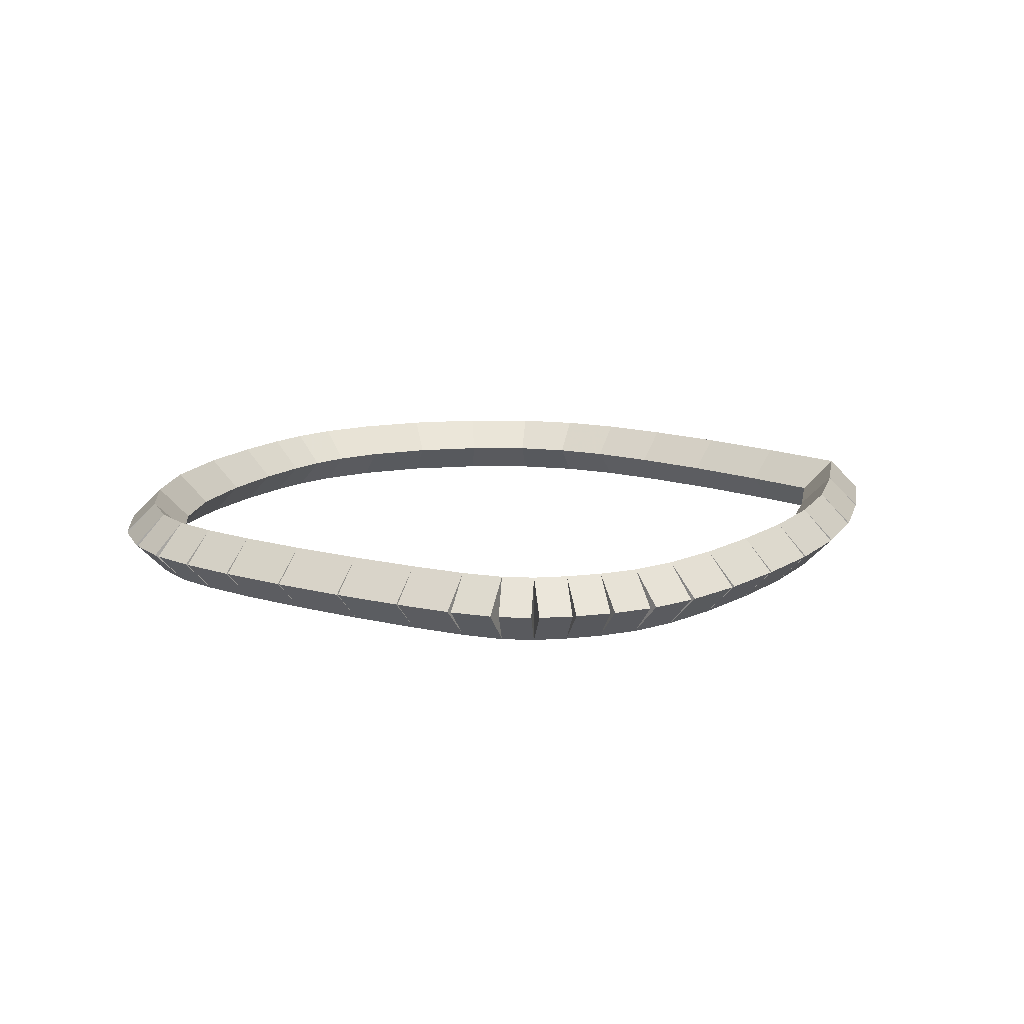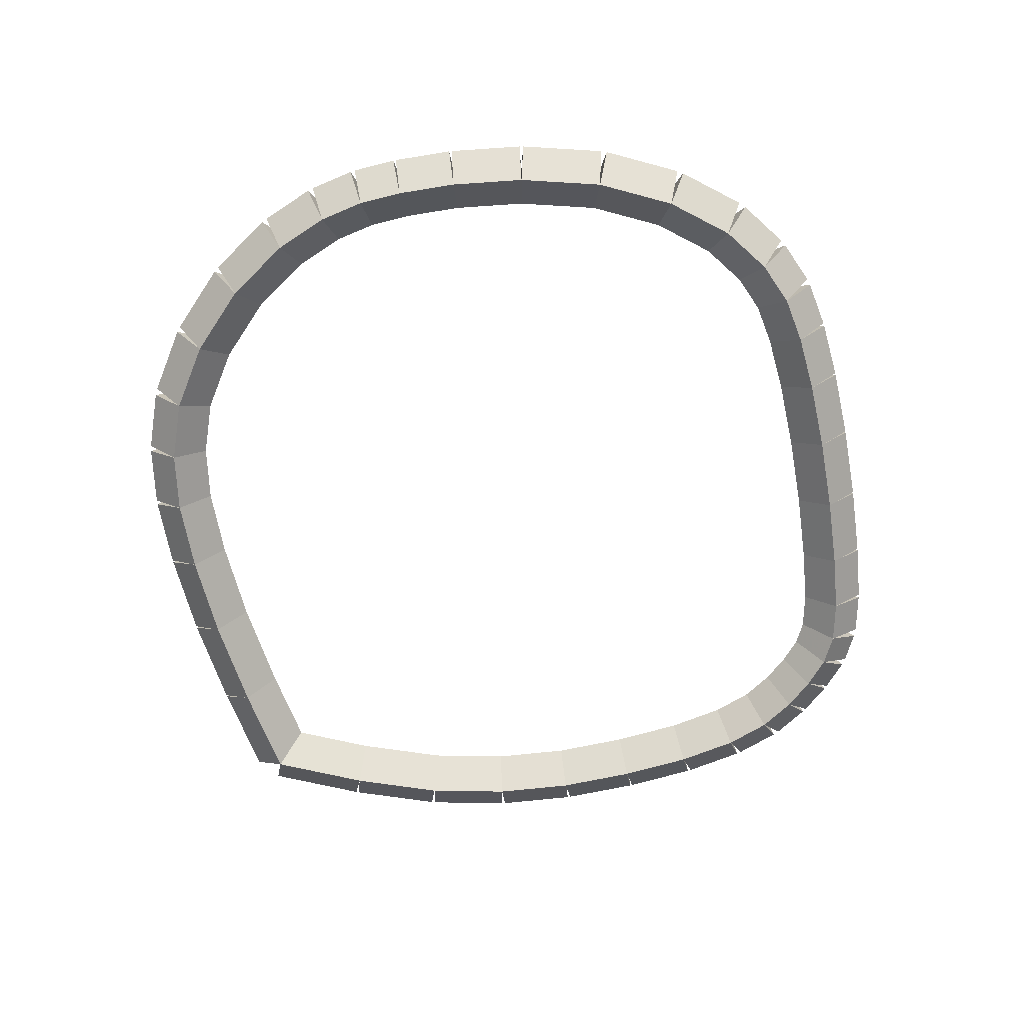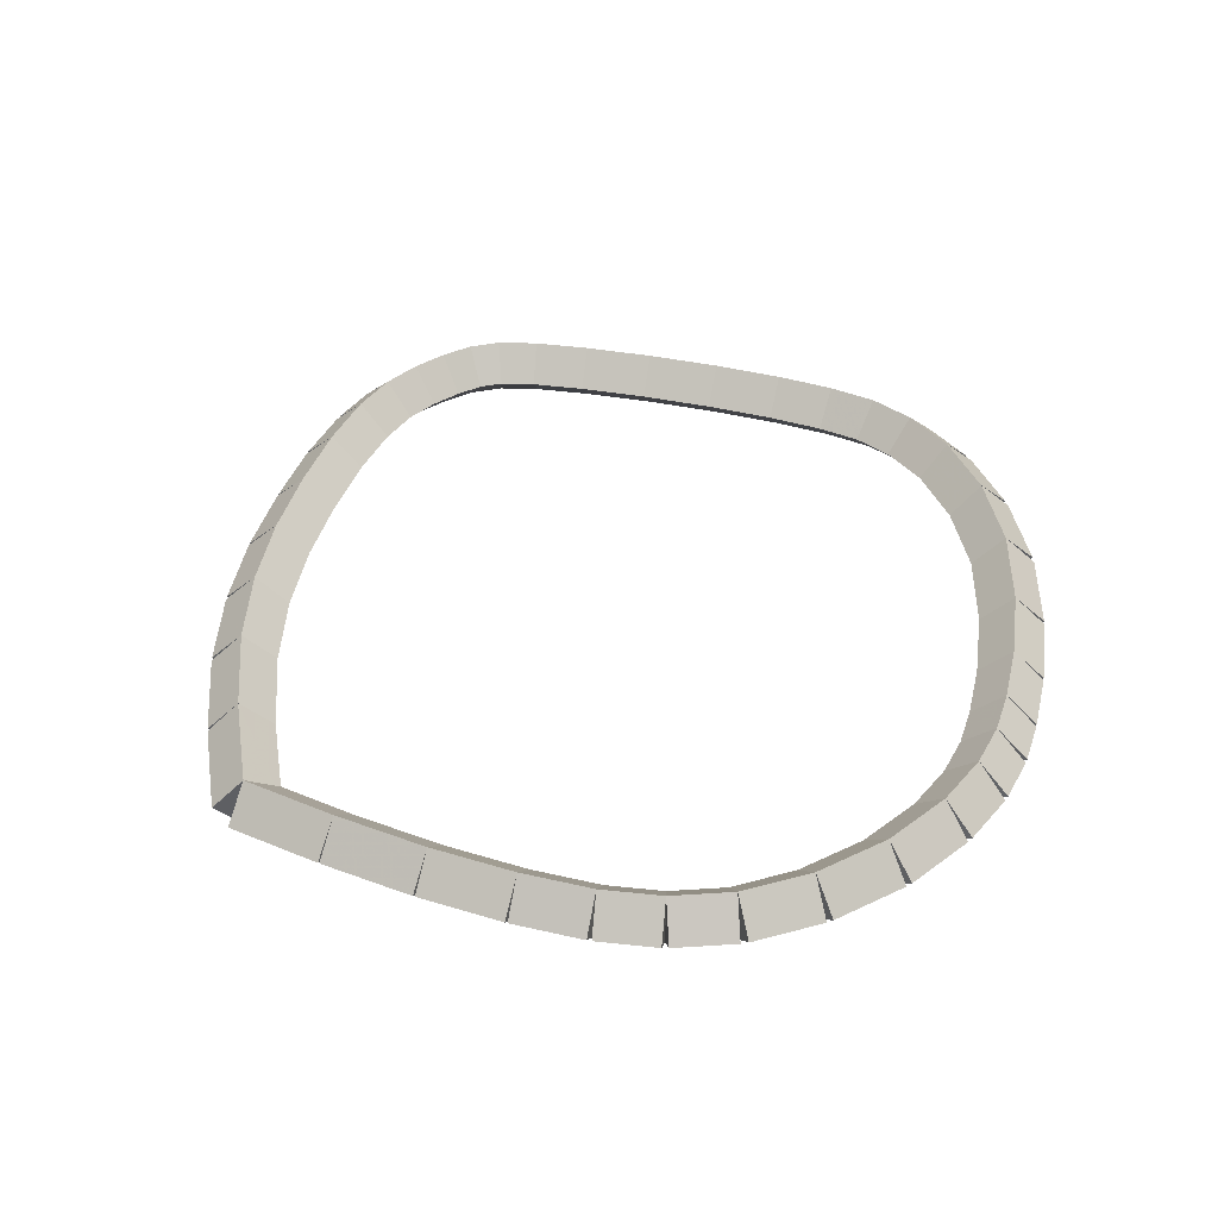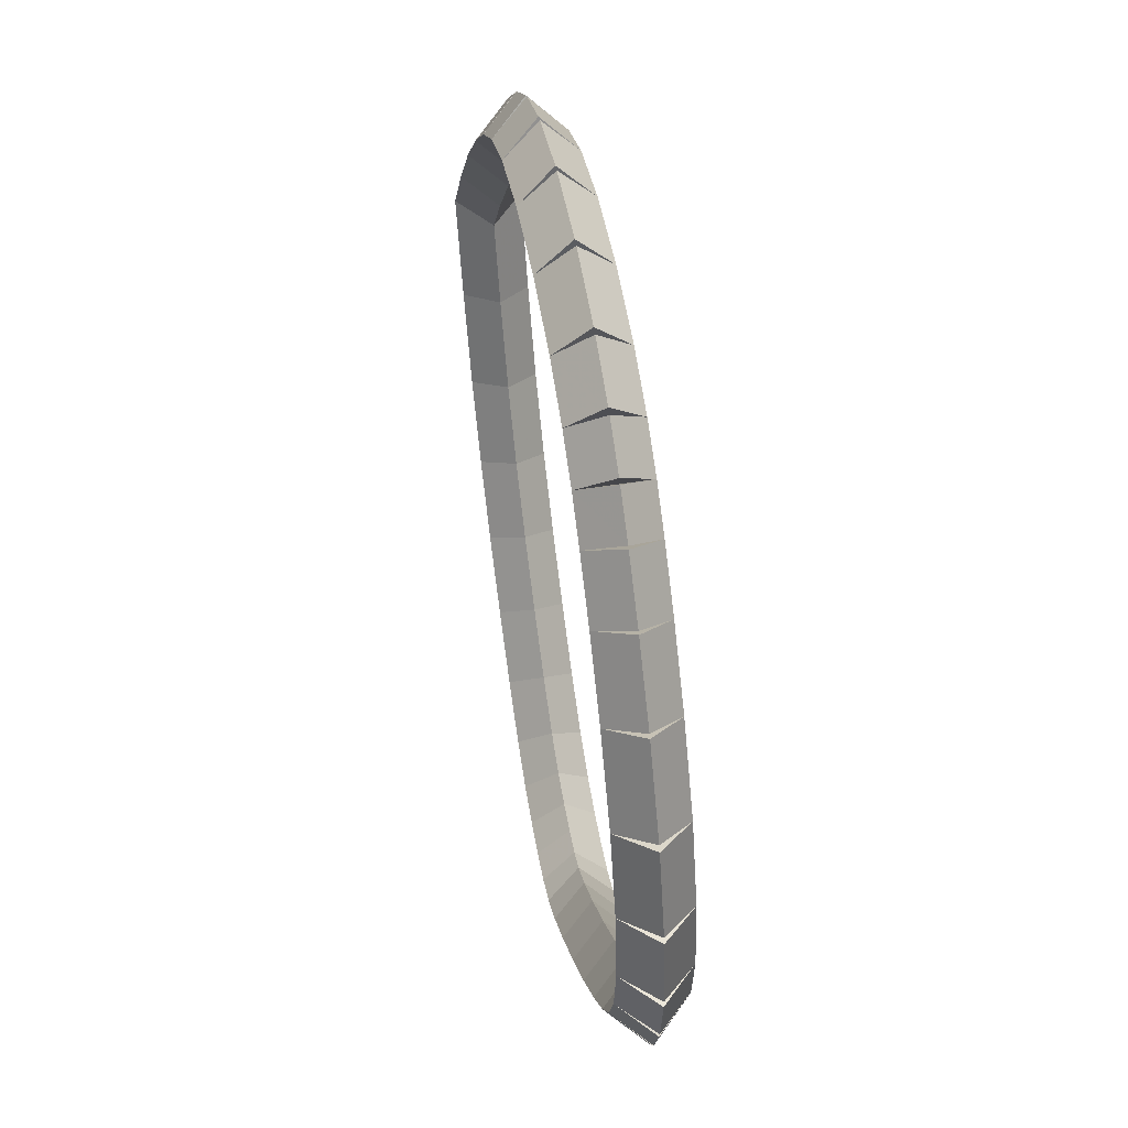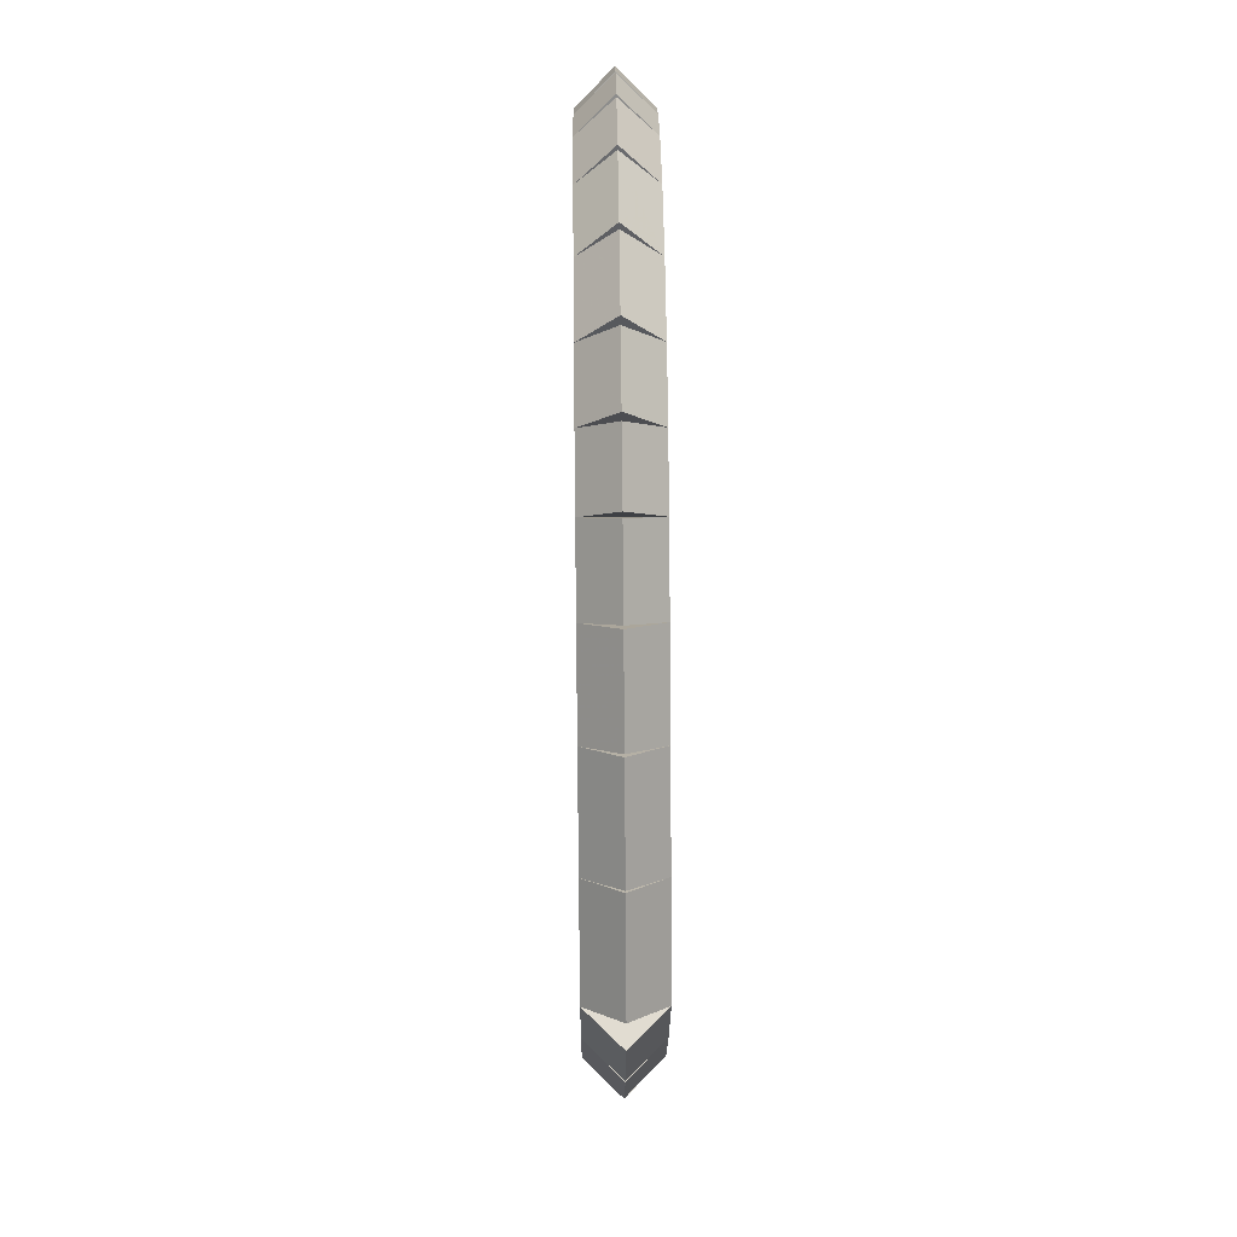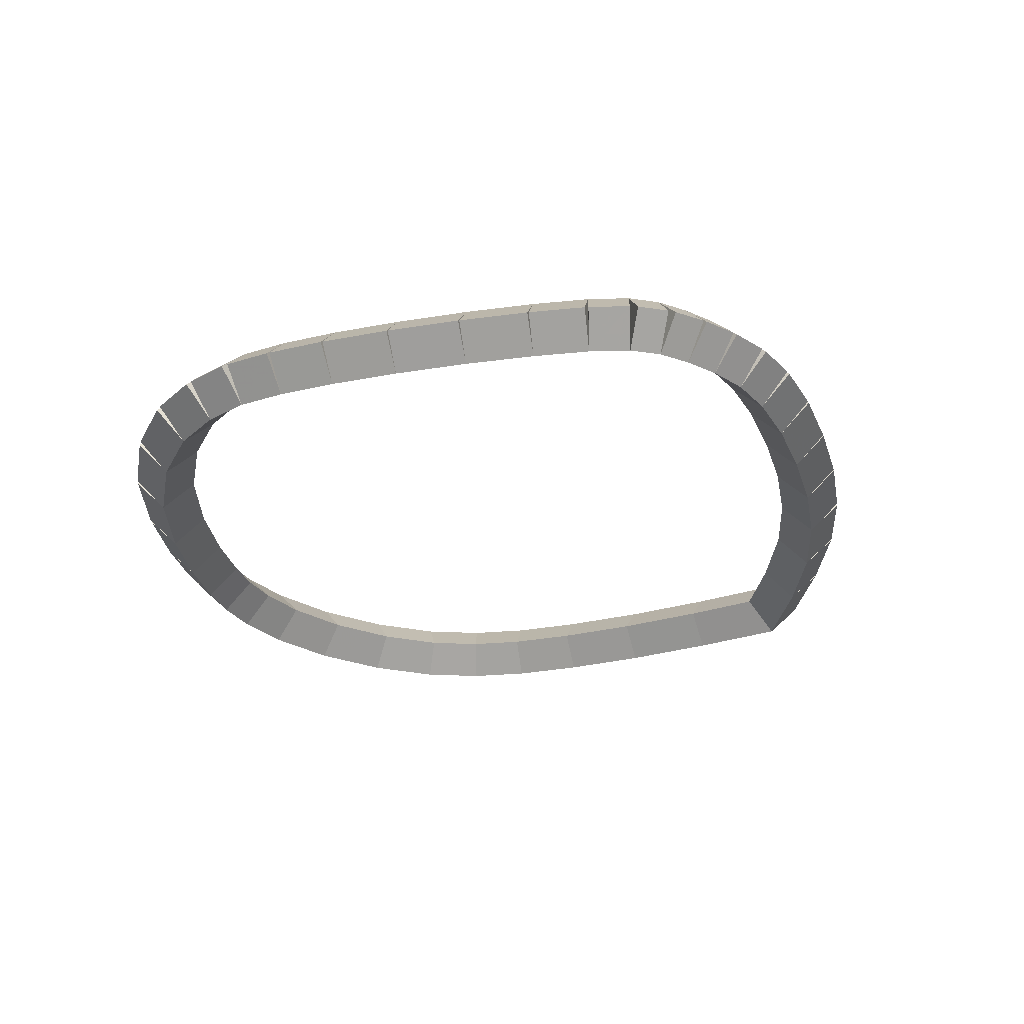
<metadata>
{"format":"obj","ext":"obj","renderer":"f3d","projection":"perspective","resolution":1024,"background":"white","views":[{"elev":13.4,"azim":-11.9,"up":"+Z"},{"elev":-71.2,"azim":-124.5,"up":"+Z"},{"elev":43.6,"azim":149.5,"up":"+Z"},{"elev":50.9,"azim":-100.1,"up":"+Y"},{"elev":47.6,"azim":89.3,"up":"+Y"},{"elev":-29.1,"azim":-30.2,"up":"+Z"}]}
</metadata>
<code>
g name
v 27.96 40.11 20.89
v 27.77 40.18 20.69
v 27.96 40.11 20.49
v 28.15 40.03 20.69
v 28.19 40.68 20.89
v 28 40.75 20.69
v 28.19 40.68 20.49
v 28.37 40.61 20.69
f 1 2 3 4
f 6 2 1 5
f 5 1 4 8
f 6 5 8 7
f 8 4 3 7
f 7 3 2 6
g name
v 27.71 39.59 20.89
v 27.53 39.68 20.69
v 27.71 39.59 20.49
v 27.89 39.5 20.69
v 27.96 40.11 20.89
v 27.78 40.19 20.69
v 27.96 40.11 20.49
v 28.14 40.02 20.69
f 9 10 11 12
f 14 10 9 13
f 13 9 12 16
f 14 13 16 15
f 16 12 11 15
f 15 11 10 14
g name
v 27.42 39.16 20.89
v 27.26 39.27 20.69
v 27.42 39.16 20.49
v 27.59 39.05 20.69
v 27.71 39.59 20.89
v 27.54 39.7 20.69
v 27.71 39.59 20.49
v 27.87 39.48 20.69
f 17 18 19 20
f 22 18 17 21
f 21 17 20 24
f 22 21 24 23
f 24 20 19 23
f 23 19 18 22
g name
v 27.11 38.79 20.89
v 26.95 38.92 20.69
v 27.11 38.79 20.49
v 27.26 38.66 20.69
v 27.42 39.16 20.89
v 27.27 39.29 20.69
v 27.42 39.16 20.49
v 27.57 39.03 20.69
f 25 26 27 28
f 30 26 25 29
f 29 25 28 32
f 30 29 32 31
f 32 28 27 31
f 31 27 26 30
g name
v 26.76 38.46 20.89
v 26.62 38.61 20.69
v 26.76 38.46 20.49
v 26.9 38.32 20.69
v 27.11 38.79 20.89
v 26.97 38.94 20.69
v 27.11 38.79 20.49
v 27.24 38.65 20.69
f 33 34 35 36
f 38 34 33 37
f 37 33 36 40
f 38 37 40 39
f 40 36 35 39
f 39 35 34 38
g name
v 26.42 38.18 20.89
v 26.29 38.33 20.69
v 26.42 38.18 20.49
v 26.55 38.02 20.69
v 26.76 38.46 20.89
v 26.63 38.62 20.69
v 26.76 38.46 20.49
v 26.89 38.31 20.69
f 41 42 43 44
f 46 42 41 45
f 45 41 44 48
f 46 45 48 47
f 48 44 43 47
f 47 43 42 46
g name
v 26.1 37.97 20.89
v 25.99 38.13 20.69
v 26.1 37.97 20.49
v 26.22 37.8 20.69
v 26.42 38.18 20.89
v 26.31 38.34 20.69
v 26.42 38.18 20.49
v 26.53 38.01 20.69
f 49 50 51 52
f 54 50 49 53
f 53 49 52 56
f 54 53 56 55
f 56 52 51 55
f 55 51 50 54
g name
v 25.84 37.84 20.89
v 25.76 38.03 20.69
v 25.84 37.84 20.49
v 25.93 37.66 20.69
v 26.1 37.97 20.89
v 26.02 38.15 20.69
v 26.1 37.97 20.49
v 26.19 37.78 20.69
f 57 58 59 60
f 62 58 57 61
f 61 57 60 64
f 62 61 64 63
f 64 60 59 63
f 63 59 58 62
g name
v 25.6 37.79 20.89
v 25.56 37.99 20.69
v 25.6 37.79 20.49
v 25.65 37.6 20.69
v 25.84 37.84 20.89
v 25.8 38.04 20.69
v 25.84 37.84 20.49
v 25.89 37.65 20.69
f 65 66 67 68
f 70 66 65 69
f 69 65 68 72
f 70 69 72 71
f 72 68 67 71
f 71 67 66 70
g name
v 25.38 37.78 20.89
v 25.37 37.98 20.69
v 25.38 37.78 20.49
v 25.4 37.58 20.69
v 25.6 37.79 20.89
v 25.59 37.99 20.69
v 25.6 37.79 20.49
v 25.62 37.59 20.69
f 73 74 75 76
f 78 74 73 77
f 77 73 76 80
f 78 77 80 79
f 80 76 75 79
f 79 75 74 78
g name
v 25.18 37.79 20.89
v 25.19 37.99 20.69
v 25.18 37.79 20.49
v 25.17 37.59 20.69
v 25.38 37.78 20.89
v 25.39 37.98 20.69
v 25.38 37.78 20.49
v 25.37 37.58 20.69
f 81 82 83 84
f 86 82 81 85
f 85 81 84 88
f 86 85 88 87
f 88 84 83 87
f 87 83 82 86
g name
v 24.99 37.85 20.89
v 25.05 38.04 20.69
v 24.99 37.85 20.49
v 24.93 37.65 20.69
v 25.18 37.79 20.89
v 25.24 37.98 20.69
v 25.18 37.79 20.49
v 25.12 37.6 20.69
f 89 90 91 92
f 94 90 89 93
f 93 89 92 96
f 94 93 96 95
f 96 92 91 95
f 95 91 90 94
g name
v 24.77 37.98 20.89
v 24.88 38.15 20.69
v 24.77 37.98 20.49
v 24.66 37.82 20.69
v 24.99 37.85 20.89
v 25.1 38.01 20.69
v 24.99 37.85 20.49
v 24.88 37.68 20.69
f 97 98 99 100
f 102 98 97 101
f 101 97 100 104
f 102 101 104 103
f 104 100 99 103
f 103 99 98 102
g name
v 24.5 38.21 20.89
v 24.62 38.36 20.69
v 24.5 38.21 20.49
v 24.37 38.05 20.69
v 24.77 37.98 20.89
v 24.9 38.14 20.69
v 24.77 37.98 20.49
v 24.64 37.83 20.69
f 105 106 107 108
f 110 106 105 109
f 109 105 108 112
f 110 109 112 111
f 112 108 107 111
f 111 107 106 110
g name
v 24.17 38.5 20.89
v 24.3 38.65 20.69
v 24.17 38.5 20.49
v 24.04 38.35 20.69
v 24.5 38.21 20.89
v 24.63 38.36 20.69
v 24.5 38.21 20.49
v 24.36 38.06 20.69
f 113 114 115 116
f 118 114 113 117
f 117 113 116 120
f 118 117 120 119
f 120 116 115 119
f 119 115 114 118
g name
v 23.84 38.82 20.89
v 23.98 38.97 20.69
v 23.84 38.82 20.49
v 23.7 38.68 20.69
v 24.17 38.5 20.89
v 24.31 38.64 20.69
v 24.17 38.5 20.49
v 24.03 38.36 20.69
f 121 122 123 124
f 126 122 121 125
f 125 121 124 128
f 126 125 128 127
f 128 124 123 127
f 127 123 122 126
g name
v 23.54 39.14 20.89
v 23.68 39.28 20.69
v 23.54 39.14 20.49
v 23.39 39 20.69
v 23.84 38.82 20.89
v 23.98 38.96 20.69
v 23.84 38.82 20.49
v 23.69 38.69 20.69
f 129 130 131 132
f 134 130 129 133
f 133 129 132 136
f 134 133 136 135
f 136 132 131 135
f 135 131 130 134
g name
v 23.3 39.42 20.89
v 23.46 39.55 20.69
v 23.3 39.42 20.49
v 23.15 39.29 20.69
v 23.54 39.14 20.89
v 23.69 39.27 20.69
v 23.54 39.14 20.49
v 23.38 39.01 20.69
f 137 138 139 140
f 142 138 137 141
f 141 137 140 144
f 142 141 144 143
f 144 140 139 143
f 143 139 138 142
g name
v 23.13 39.67 20.89
v 23.3 39.78 20.69
v 23.13 39.67 20.49
v 22.97 39.56 20.69
v 23.3 39.42 20.89
v 23.47 39.53 20.69
v 23.3 39.42 20.49
v 23.14 39.31 20.69
f 145 146 147 148
f 150 146 145 149
f 149 145 148 152
f 150 149 152 151
f 152 148 147 151
f 151 147 146 150
g name
v 23.03 39.94 20.89
v 23.22 40.02 20.69
v 23.03 39.94 20.49
v 22.84 39.87 20.69
v 23.13 39.67 20.89
v 23.32 39.74 20.69
v 23.13 39.67 20.49
v 22.95 39.6 20.69
f 153 154 155 156
f 158 154 153 157
f 157 153 156 160
f 158 157 160 159
f 160 156 155 159
f 159 155 154 158
g name
v 22.98 40.3 20.89
v 23.18 40.32 20.69
v 22.98 40.3 20.49
v 22.78 40.27 20.69
v 23.03 39.94 20.89
v 23.23 39.97 20.69
v 23.03 39.94 20.49
v 22.83 39.92 20.69
f 161 162 163 164
f 166 162 161 165
f 165 161 164 168
f 166 165 168 167
f 168 164 163 167
f 167 163 162 166
g name
v 23.04 40.74 20.89
v 23.24 40.72 20.69
v 23.04 40.74 20.49
v 22.84 40.77 20.69
v 22.98 40.3 20.89
v 23.18 40.27 20.69
v 22.98 40.3 20.49
v 22.78 40.32 20.69
f 169 170 171 172
f 174 170 169 173
f 173 169 172 176
f 174 173 176 175
f 176 172 171 175
f 175 171 170 174
g name
v 23.21 41.23 20.89
v 23.4 41.16 20.69
v 23.21 41.23 20.49
v 23.02 41.29 20.69
v 23.04 40.74 20.89
v 23.23 40.68 20.69
v 23.04 40.74 20.49
v 22.85 40.81 20.69
f 177 178 179 180
f 182 178 177 181
f 181 177 180 184
f 182 181 184 183
f 184 180 179 183
f 183 179 178 182
g name
v 23.49 41.69 20.89
v 23.66 41.59 20.69
v 23.49 41.69 20.49
v 23.32 41.8 20.69
v 23.21 41.23 20.89
v 23.38 41.12 20.69
v 23.21 41.23 20.49
v 23.04 41.33 20.69
f 185 186 187 188
f 190 186 185 189
f 189 185 188 192
f 190 189 192 191
f 192 188 187 191
f 191 187 186 190
g name
v 23.78 42.06 20.89
v 23.94 41.94 20.69
v 23.78 42.06 20.49
v 23.63 42.19 20.69
v 23.49 41.69 20.89
v 23.65 41.57 20.69
v 23.49 41.69 20.49
v 23.33 41.82 20.69
f 193 194 195 196
f 198 194 193 197
f 197 193 196 200
f 198 197 200 199
f 200 196 195 199
f 199 195 194 198
g name
v 24.04 42.34 20.89
v 24.19 42.2 20.69
v 24.04 42.34 20.49
v 23.9 42.47 20.69
v 23.78 42.06 20.89
v 23.93 41.93 20.69
v 23.78 42.06 20.49
v 23.64 42.2 20.69
f 201 202 203 204
f 206 202 201 205
f 205 201 204 208
f 206 205 208 207
f 208 204 203 207
f 207 203 202 206
g name
v 24.25 42.52 20.89
v 24.39 42.37 20.69
v 24.25 42.52 20.49
v 24.12 42.67 20.69
v 24.04 42.34 20.89
v 24.18 42.19 20.69
v 24.04 42.34 20.49
v 23.91 42.49 20.69
f 209 210 211 212
f 214 210 209 213
f 213 209 212 216
f 214 213 216 215
f 216 212 211 215
f 215 211 210 214
g name
v 24.5 42.68 20.89
v 24.61 42.51 20.69
v 24.5 42.68 20.49
v 24.39 42.85 20.69
v 24.25 42.52 20.89
v 24.36 42.35 20.69
v 24.25 42.52 20.49
v 24.15 42.69 20.69
f 217 218 219 220
f 222 218 217 221
f 221 217 220 224
f 222 221 224 223
f 224 220 219 223
f 223 219 218 222
g name
v 24.84 42.81 20.89
v 24.91 42.63 20.69
v 24.84 42.81 20.49
v 24.76 43 20.69
v 24.5 42.68 20.89
v 24.58 42.49 20.69
v 24.5 42.68 20.49
v 24.43 42.86 20.69
f 225 226 227 228
f 230 226 225 229
f 229 225 228 232
f 230 229 232 231
f 232 228 227 231
f 231 227 226 230
g name
v 25.29 42.9 20.89
v 25.32 42.7 20.69
v 25.29 42.9 20.49
v 25.25 43.1 20.69
v 24.84 42.81 20.89
v 24.87 42.62 20.69
v 24.84 42.81 20.49
v 24.8 43.01 20.69
f 233 234 235 236
f 238 234 233 237
f 237 233 236 240
f 238 237 240 239
f 240 236 235 239
f 239 235 234 238
g name
v 25.77 42.89 20.89
v 25.77 42.69 20.69
v 25.77 42.89 20.49
v 25.77 43.09 20.69
v 25.29 42.9 20.89
v 25.28 42.7 20.69
v 25.29 42.9 20.49
v 25.29 43.1 20.69
f 241 242 243 244
f 246 242 241 245
f 245 241 244 248
f 246 245 248 247
f 248 244 243 247
f 247 243 242 246
g name
v 26.21 42.79 20.89
v 26.17 42.6 20.69
v 26.21 42.79 20.49
v 26.26 42.99 20.69
v 25.77 42.89 20.89
v 25.73 42.7 20.69
v 25.77 42.89 20.49
v 25.81 43.09 20.69
f 249 250 251 252
f 254 250 249 253
f 253 249 252 256
f 254 253 256 255
f 256 252 251 255
f 255 251 250 254
g name
v 26.56 42.62 20.89
v 26.47 42.44 20.69
v 26.56 42.62 20.49
v 26.65 42.8 20.69
v 26.21 42.79 20.89
v 26.12 42.61 20.69
v 26.21 42.79 20.49
v 26.3 42.97 20.69
f 257 258 259 260
f 262 258 257 261
f 261 257 260 264
f 262 261 264 263
f 264 260 259 263
f 263 259 258 262
g name
v 26.86 42.39 20.89
v 26.74 42.23 20.69
v 26.86 42.39 20.49
v 26.99 42.54 20.69
v 26.56 42.62 20.89
v 26.44 42.46 20.69
v 26.56 42.62 20.49
v 26.68 42.78 20.69
f 265 266 267 268
f 270 266 265 269
f 269 265 268 272
f 270 269 272 271
f 272 268 267 271
f 271 267 266 270
g name
v 27.18 42.06 20.89
v 27.03 41.92 20.69
v 27.18 42.06 20.49
v 27.32 42.2 20.69
v 26.86 42.39 20.89
v 26.72 42.25 20.69
v 26.86 42.39 20.49
v 27.01 42.53 20.69
f 273 274 275 276
f 278 274 273 277
f 277 273 276 280
f 278 277 280 279
f 280 276 275 279
f 279 275 274 278
g name
v 27.52 41.65 20.89
v 27.36 41.53 20.69
v 27.52 41.65 20.49
v 27.67 41.78 20.69
v 27.18 42.06 20.89
v 27.02 41.94 20.69
v 27.18 42.06 20.49
v 27.33 42.19 20.69
f 281 282 283 284
f 286 282 281 285
f 285 281 284 288
f 286 285 288 287
f 288 284 283 287
f 287 283 282 286
g name
v 27.86 41.18 20.89
v 27.7 41.06 20.69
v 27.86 41.18 20.49
v 28.02 41.29 20.69
v 27.52 41.65 20.89
v 27.36 41.54 20.69
v 27.52 41.65 20.49
v 27.68 41.77 20.69
f 289 290 291 292
f 294 290 289 293
f 293 289 292 296
f 294 293 296 295
f 296 292 291 295
f 295 291 290 294
g name
v 28.19 40.68 20.89
v 28.02 40.57 20.69
v 28.19 40.68 20.49
v 28.35 40.79 20.69
v 27.86 41.18 20.89
v 27.69 41.07 20.69
v 27.86 41.18 20.49
v 28.03 41.29 20.69
f 297 298 299 300
f 302 298 297 301
f 301 297 300 304
f 302 301 304 303
f 304 300 299 303
f 303 299 298 302

</code>
